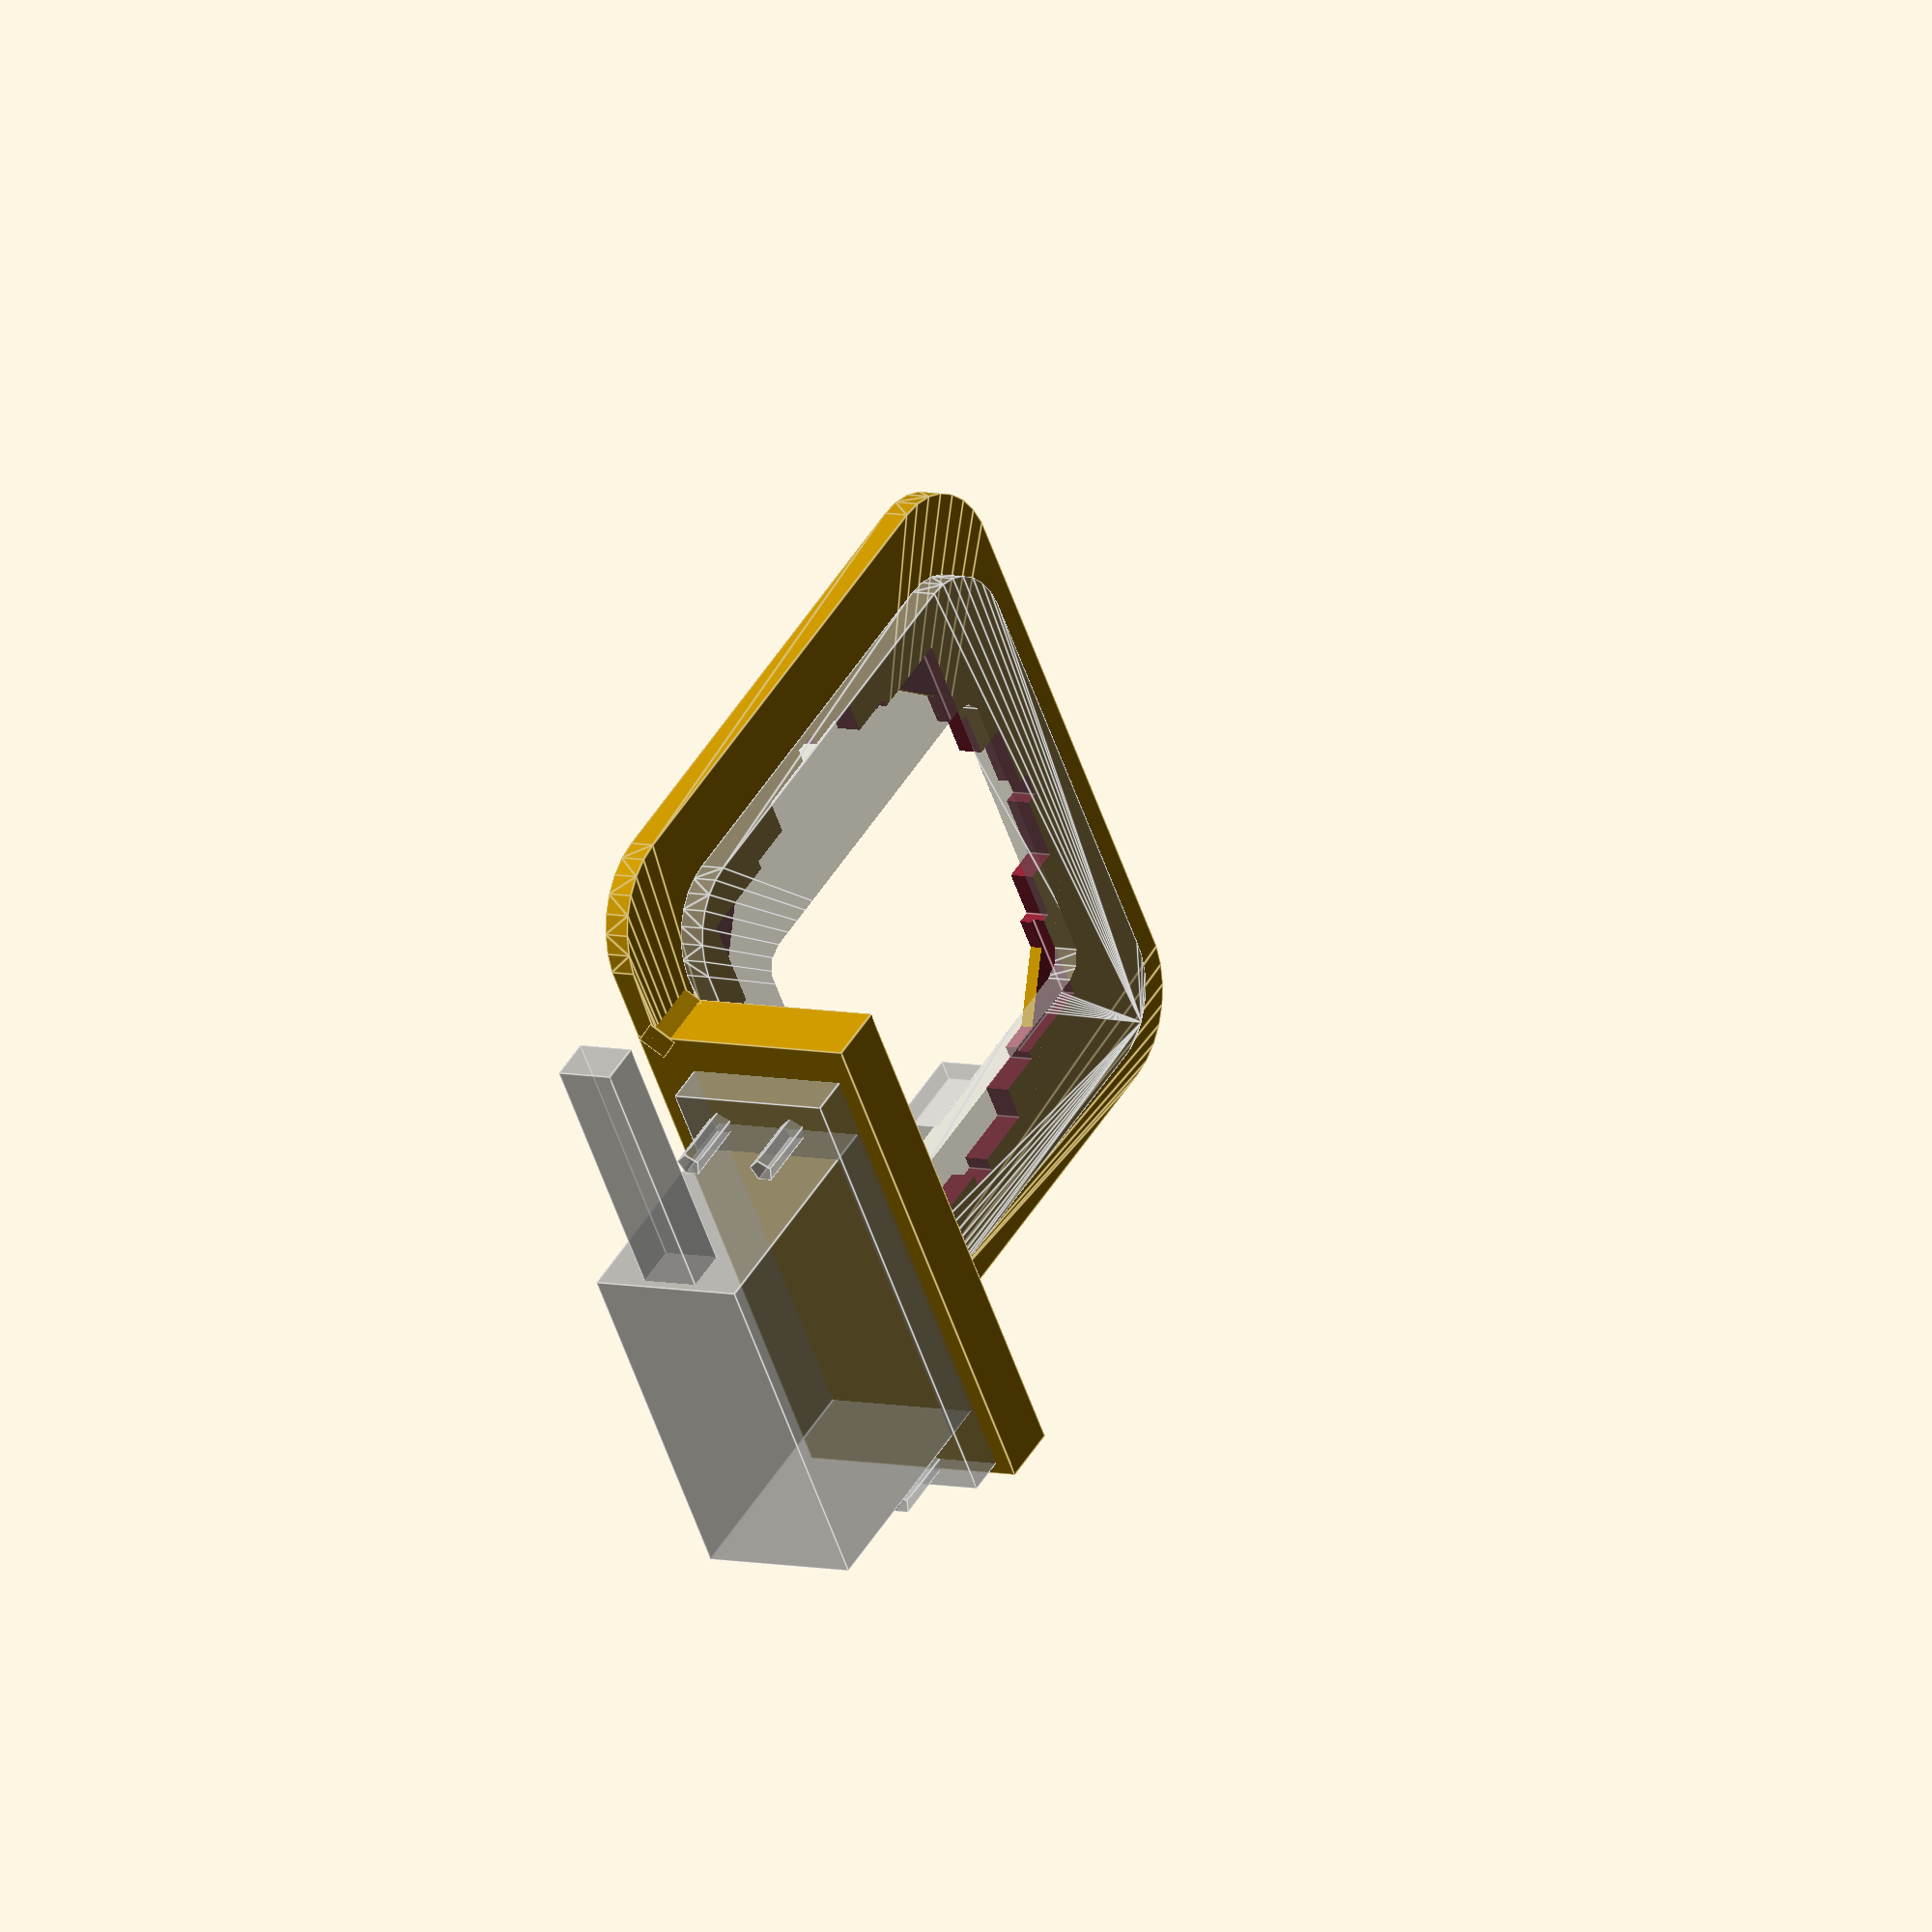
<openscad>
module switchmiddle() {
union() {
difference() {
minkowski() {
cube([49,49,2],center=true);
cylinder(r=9,center=true);
}
minkowski() {
cube([33,42,4],center=true);
cylinder(r=3,center=true);
}
}
translate([20.75,0,-4]) cube([2.5,11,6],center=true);
translate([-20.75,0,-4]) cube([2.5,11,6],center=true);
}
}


module switchouter () {
difference() {
minkowski() {
cylinder(r=11, center=true);
cube([59,59,2],center=true);
}
cube([18,60,8],center=true);
cube([60,18,8],center=true);

cube([52,29,8],center=true);
cube([29,52,8],center=true);

cube([3,63,8],center=true);
cube([63,3,8],center=true);

difference() {
cube([49,49,8],center=true);
translate([39,39,0]) rotate([0,0,45]) cube([50,50,8],center=true);
translate([-39,39,0]) rotate([0,0,45]) cube([50,50,8],center=true);
translate([39,-39,0]) rotate([0,0,45]) cube([50,50,8],center=true);
translate([-39,-39,0]) rotate([0,0,45]) cube([50,50,8],center=true);
}
translate([0,0,2])cube([50,50,4],center=true);
}

}

module negative_servo() {
union() {
cube([40,19,33], center=true);
translate([-2.5,0,17]) cube([25,19,5], center=true);
translate([0,0,10.5]) cube([55,20,6], center=true);

translate([24,5,10]) cylinder(r=1.5, h=20, center=true);
translate([24,-5,10]) cylinder(r=1.5, h=20, center=true);
translate([-24,5,10]) cylinder(r=1.5, h=20, center=true);
translate([-24,-5,10]) cylinder(r=1.5, h=20, center=true);

translate([10.5,0,23]) cylinder(r=4.5, h=7, center=true);
translate([10.5,0,18]) cylinder(r=8.5, h=7, center=true);
translate([10.5,0,16]) cylinder(r=10, h=7, center=true);
translate([25,0,-13]) cube([50,7,5], center=true);
}
}

module servomount() {
difference() {
union() {
switchouter();
translate([-9,37,12.5])cube([61,7,28], center=true);
translate([-9,34,1]) rotate([45,0,0]) cube([61,3.5,3.5], center=true); //Bevels
translate([21,37,1]) rotate([0,45,0]) cube([3.5,7,3.5], center=true);
}
translate([-10.5,52.5,14.5]) rotate([90,0,0]) %negative_servo();
}
translate([0,0,4]) %switchmiddle();
}

module hornextension() {
difference() {
union() {
cube([35,18,5], center=true);
translate([-14,4,2]) rotate([0,45,0]) cube([10,10,10], center=true);
translate([14,4,2]) rotate([0,45,0]) cube([10,10,10], center=true);
}
translate([0,0,9.9])cube([45,25,15], center=true);
translate([0,32,0]) rotate ([0,0,45]) cube([50,50,50], center=true);
translate([-42.4,0,0])cube([50,50,15], center=true);
translate([42.4,0,0])cube([50,50,15], center=true);
}
}
servomount();
//hornextension();
</openscad>
<views>
elev=353.3 azim=236.5 roll=305.4 proj=o view=edges
</views>
